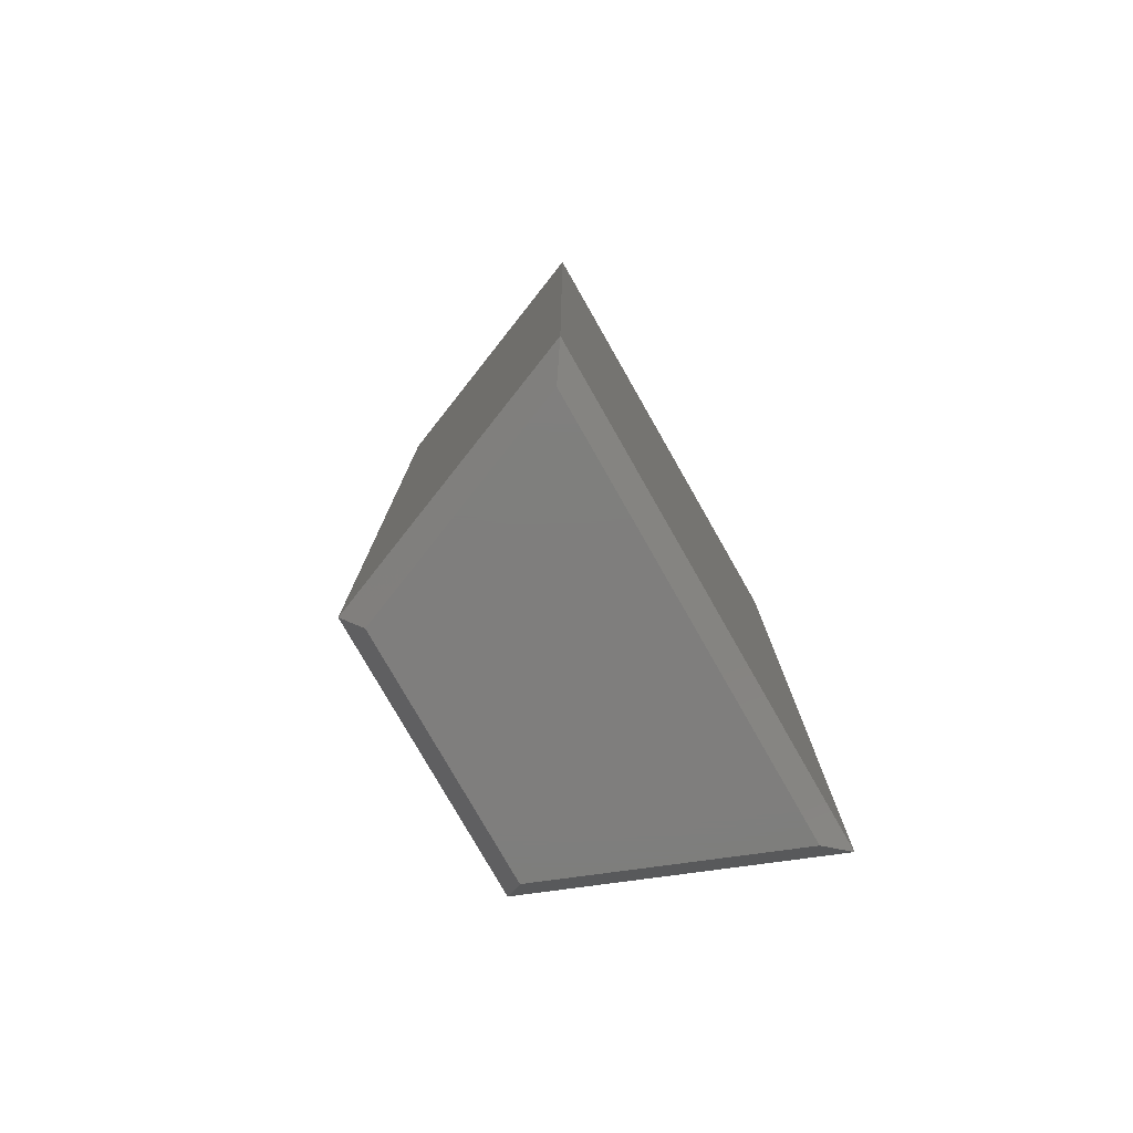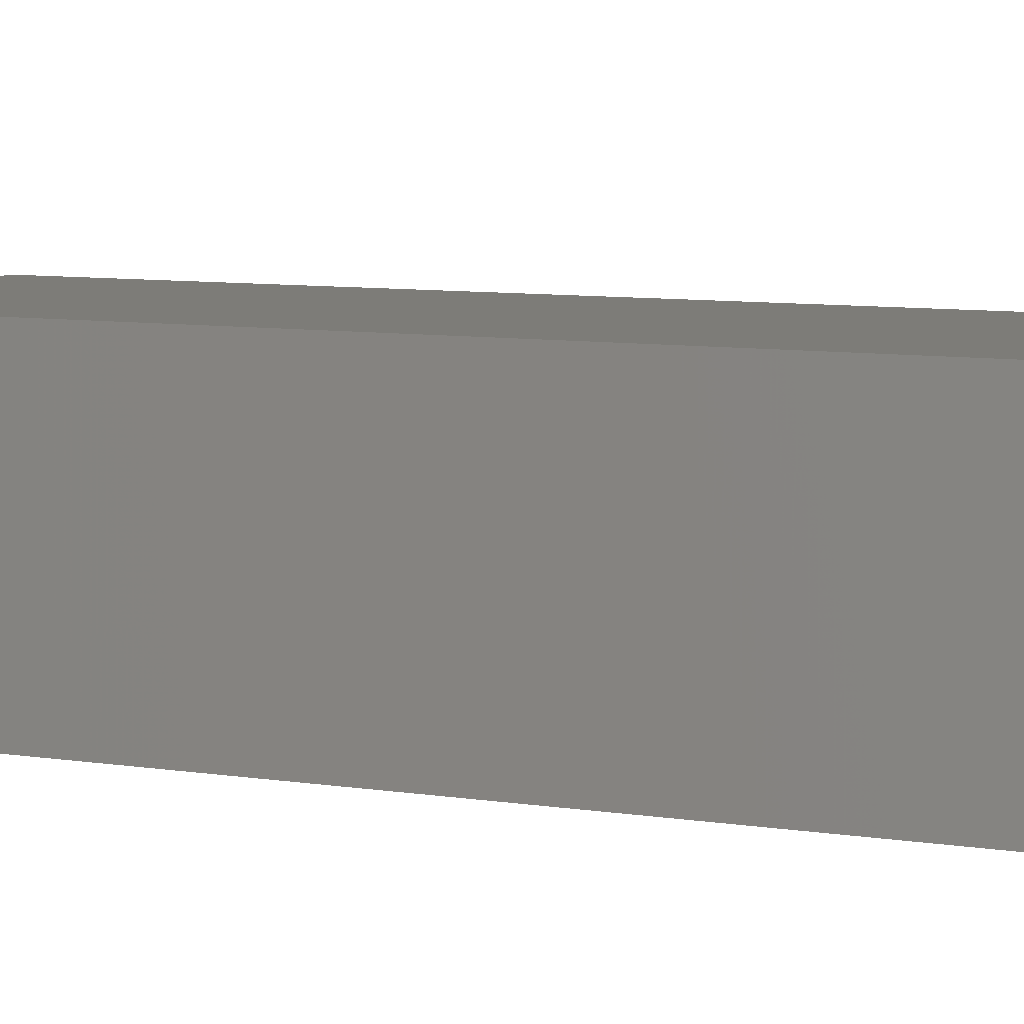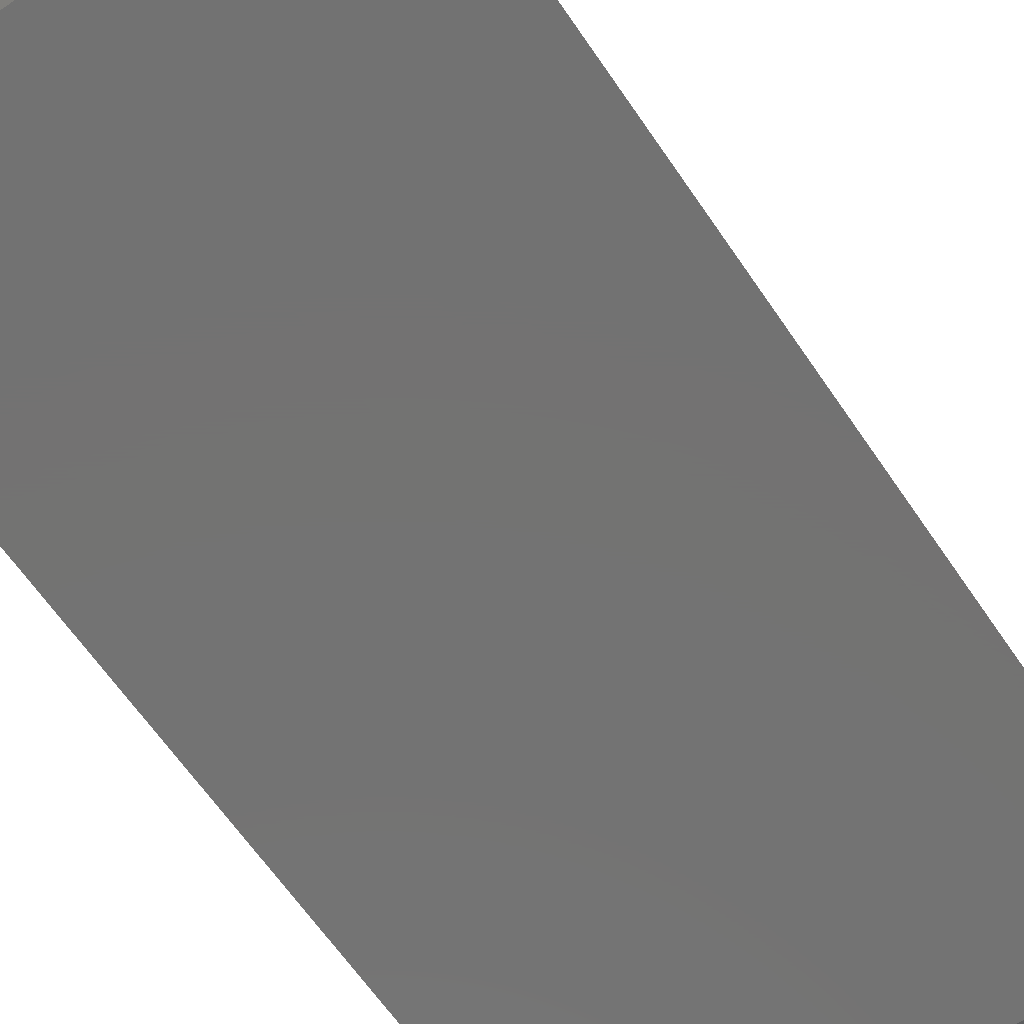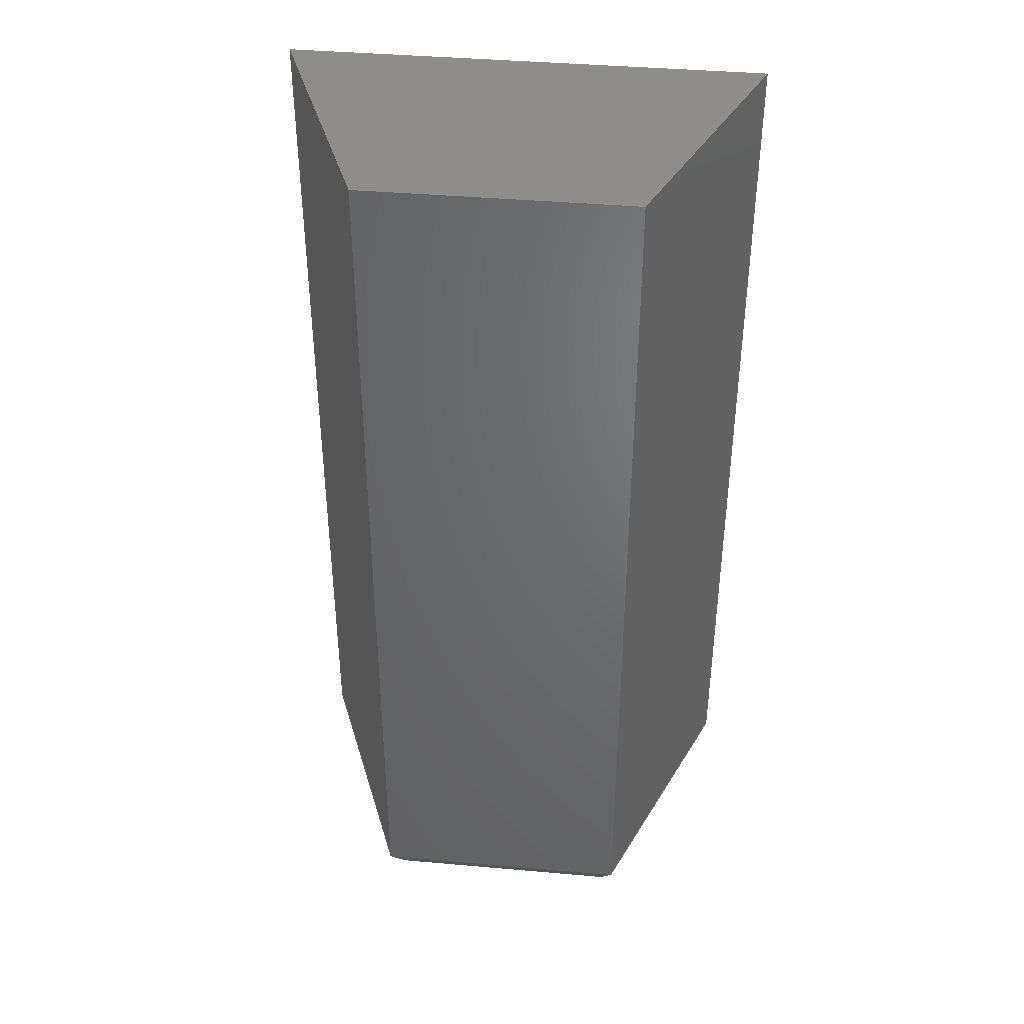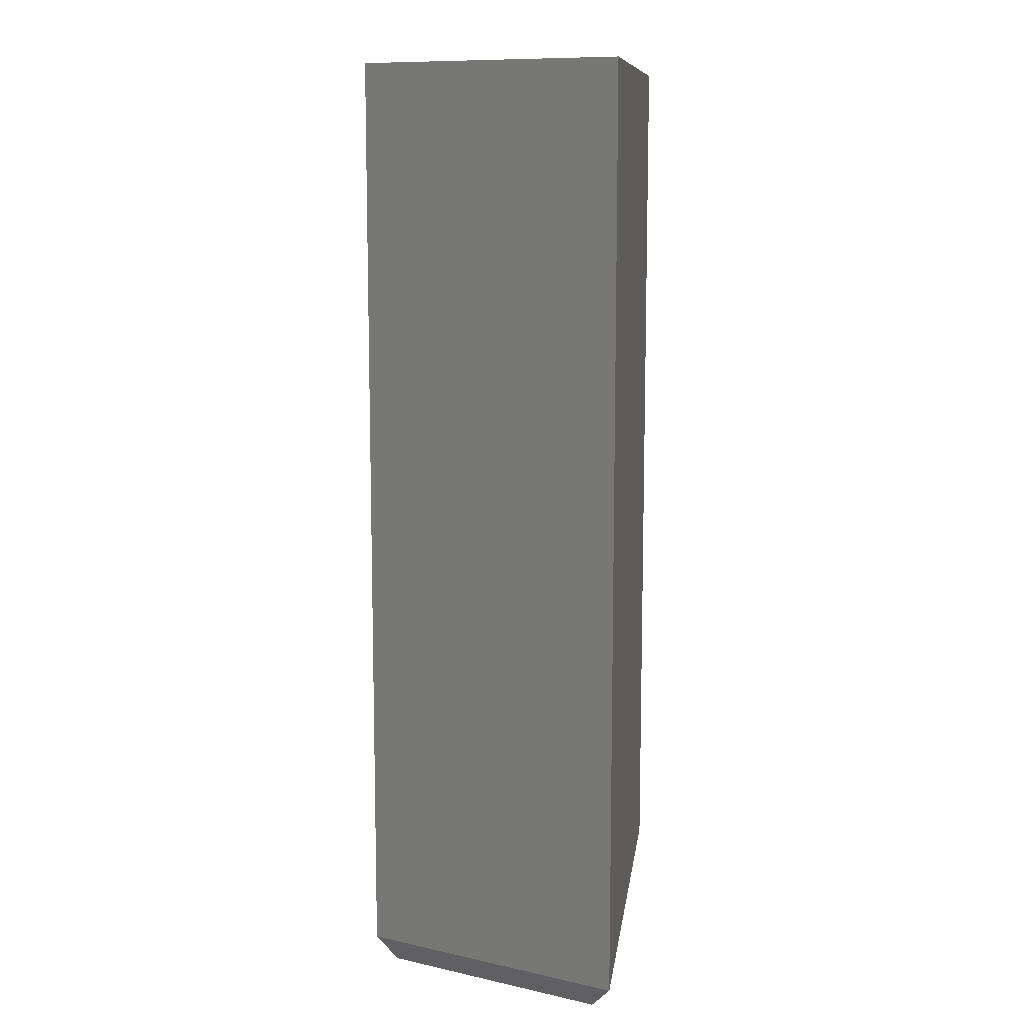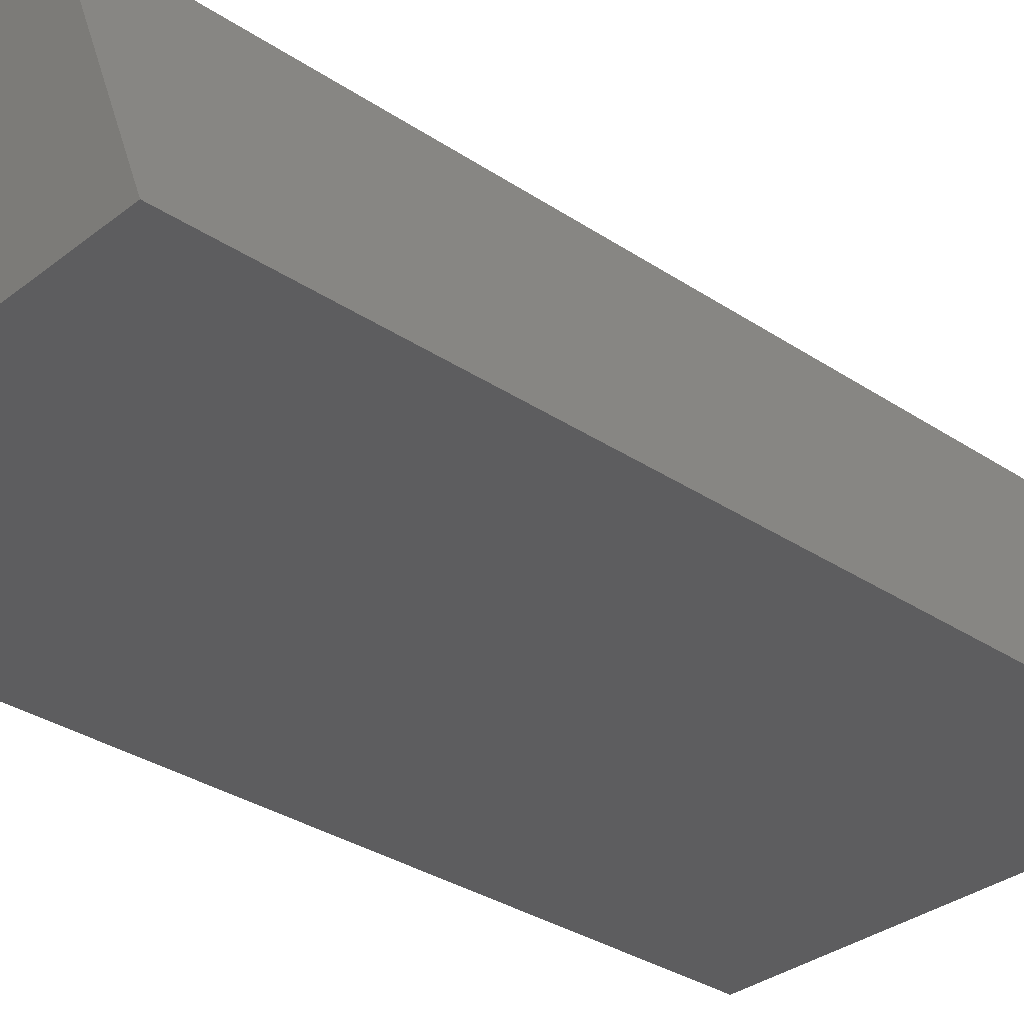
<metadata>
{"format":"stl","ext":"stl","renderer":"f3d","projection":"perspective","resolution":1024,"background":"white","views":[{"elev":-78.4,"azim":-60.3,"up":"+Z"},{"elev":9.4,"azim":-69.1,"up":"+Y"},{"elev":-64.8,"azim":34.4,"up":"+Y"},{"elev":40.4,"azim":-173.8,"up":"+Z"},{"elev":10.6,"azim":-82.6,"up":"+Z"},{"elev":-32.5,"azim":47.2,"up":"+Y"}]}
</metadata>
<code>
# stl→obj: 18 verts, 32 faces
v -0.09406 -0.01349 0
v 0.001974 -0.01349 0
v -0.1643 -0.1875 0
v 0.1643 -0.1875 0
v 0.001974 -0.1875 0
v 0.09406 -0.01349 0
v -0.1046 0.002138 0.02344
v -0.1875 -0.2031 0.02344
v -0.1046 0.002138 0.75
v -0.1875 -0.2031 0.75
v 0.001974 0.002138 0.02344
v 0.001974 0.002138 0.75
v 0.1046 0.002138 0.02344
v 0.1046 0.002138 0.75
v 0.1875 -0.2031 0.02344
v 0.1875 -0.2031 0.75
v 0.001974 -0.2031 0.02344
v 0.001974 -0.2031 0.75
f 1 2 3
f 4 5 6
f 6 5 3
f 6 3 2
f 7 8 9
f 9 8 10
f 11 7 12
f 12 7 9
f 13 11 14
f 14 11 12
f 15 13 16
f 16 13 14
f 17 15 18
f 18 15 16
f 8 17 10
f 10 17 18
f 13 6 11
f 11 6 2
f 11 2 7
f 7 2 1
f 15 4 13
f 13 4 6
f 8 3 17
f 17 3 5
f 17 5 15
f 15 5 4
f 7 1 8
f 8 1 3
f 10 12 9
f 12 10 14
f 14 10 18
f 14 18 16

</code>
